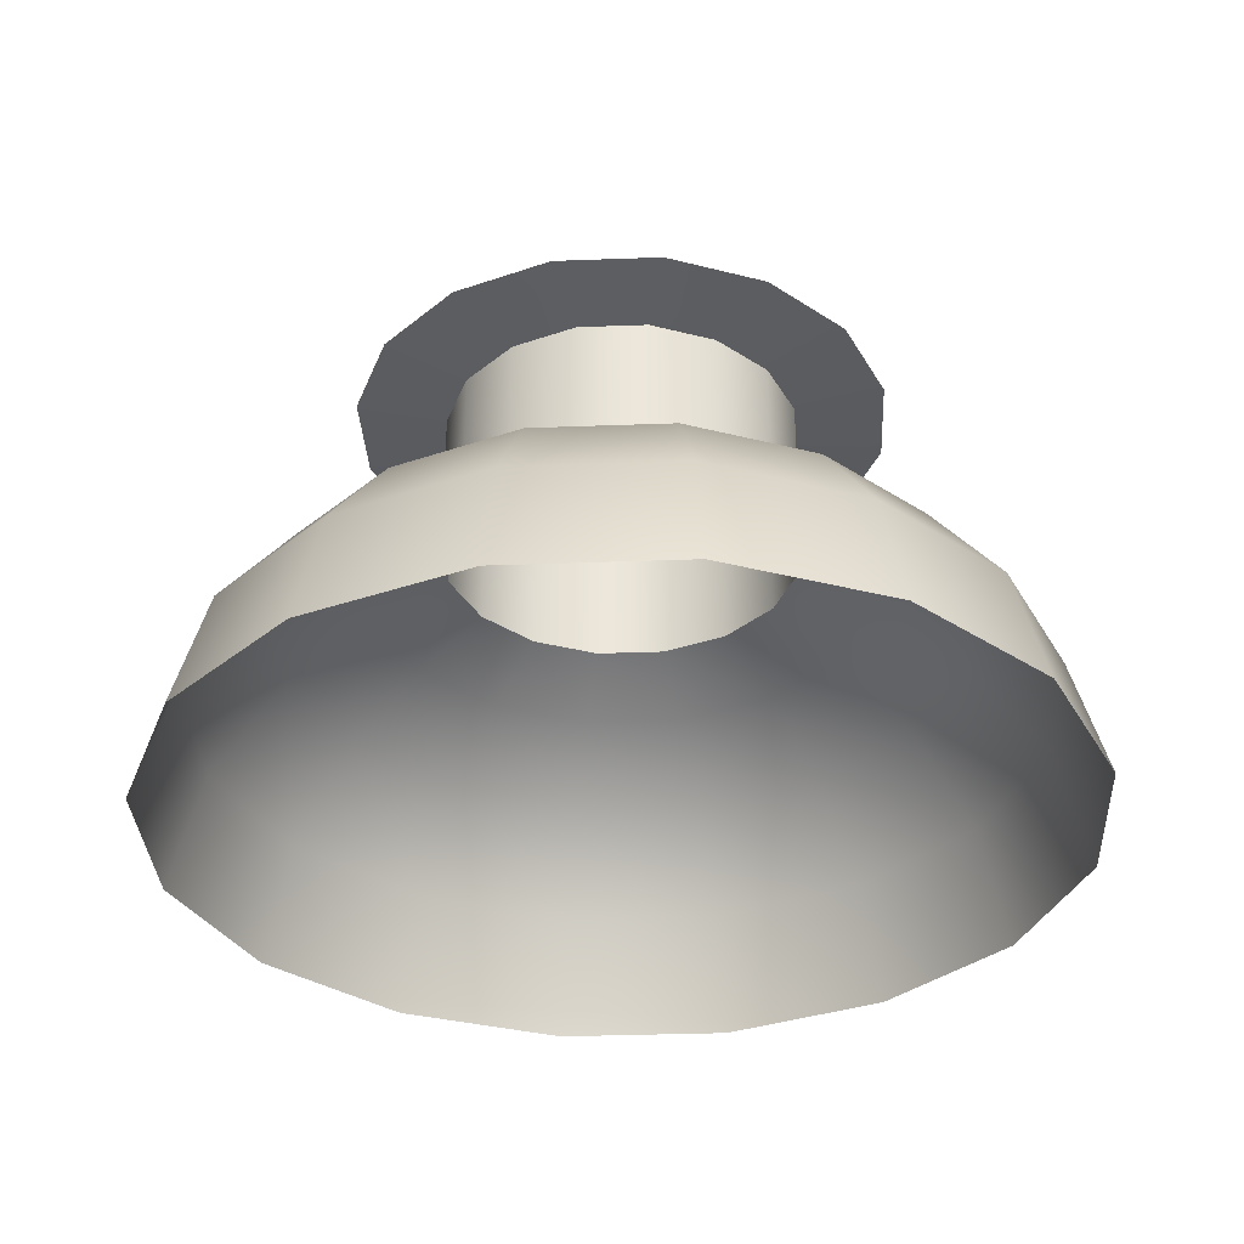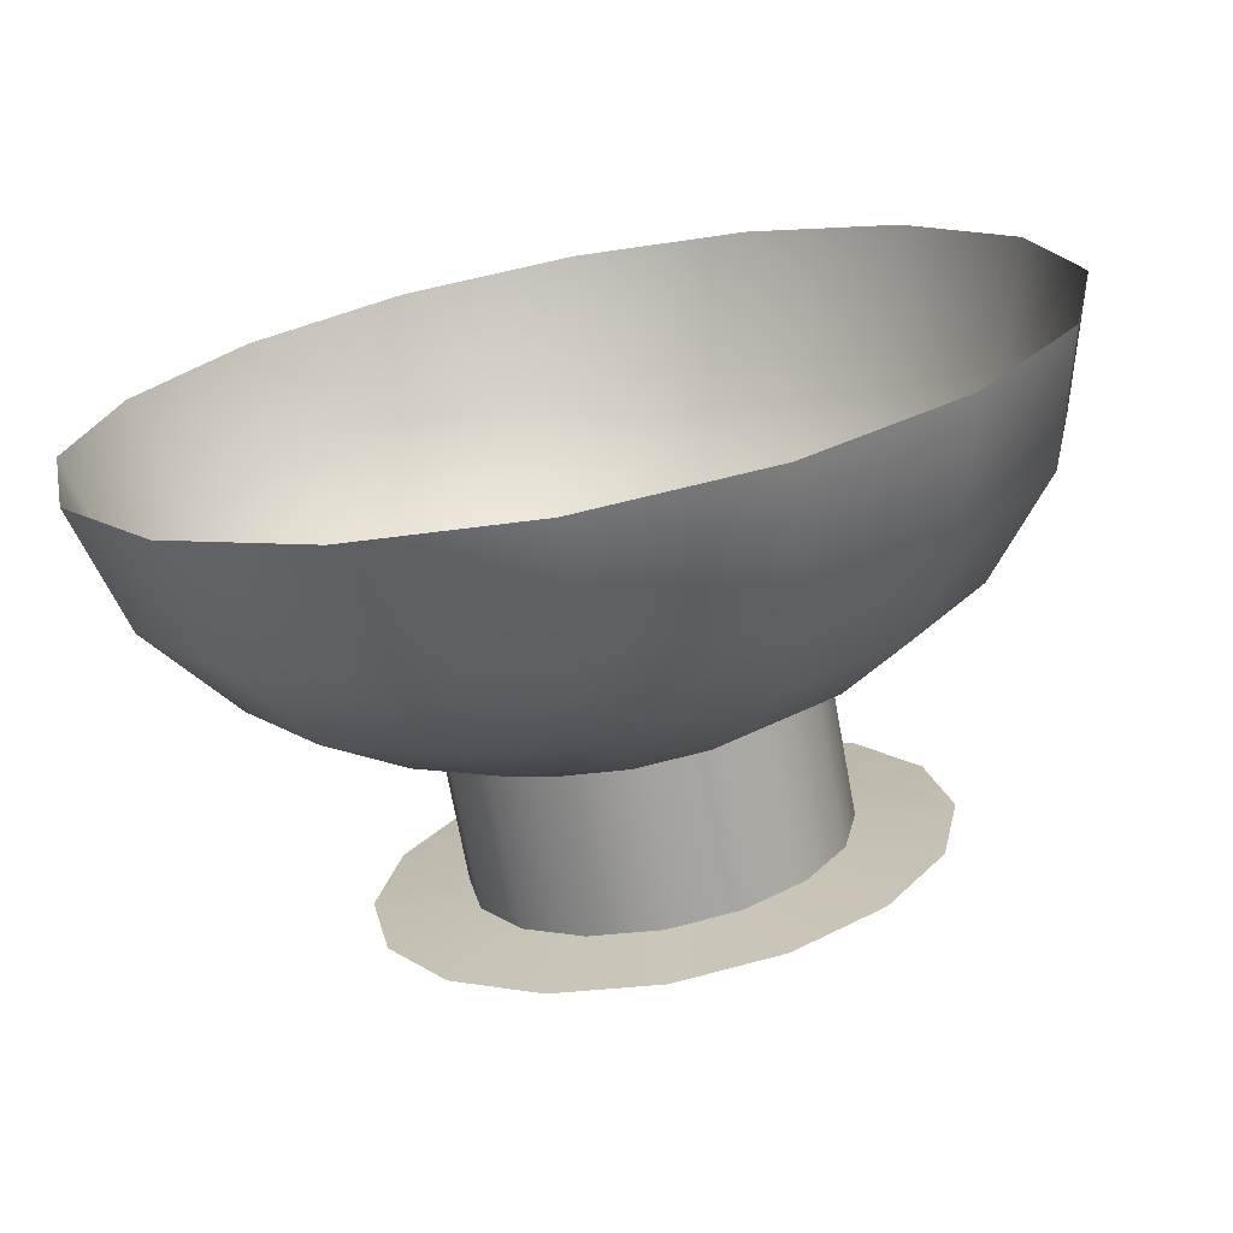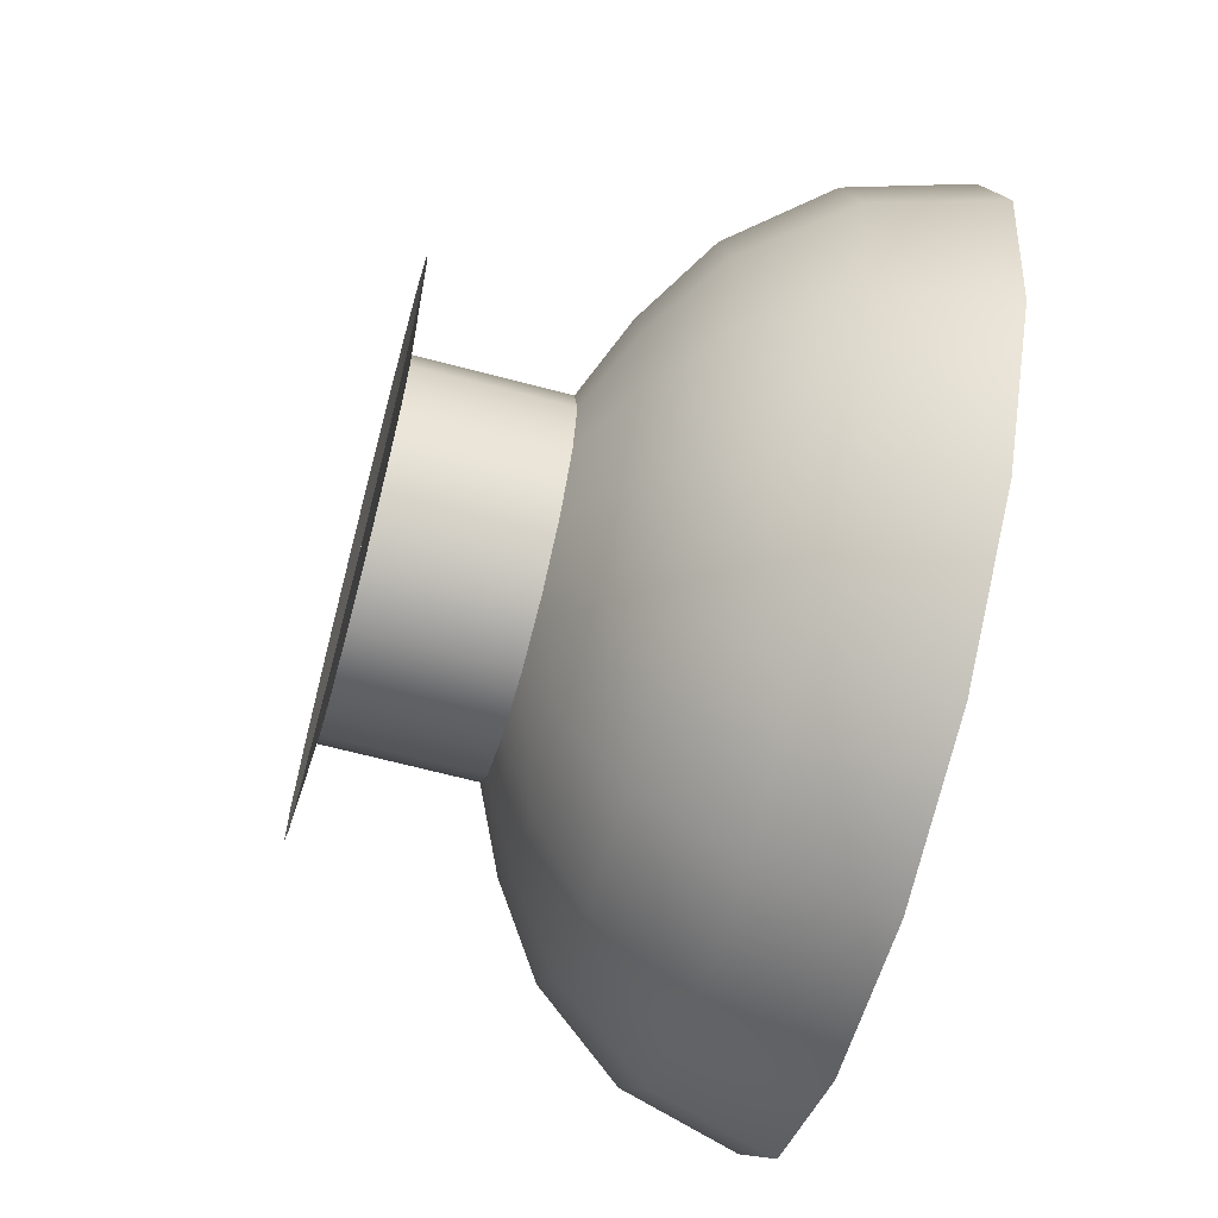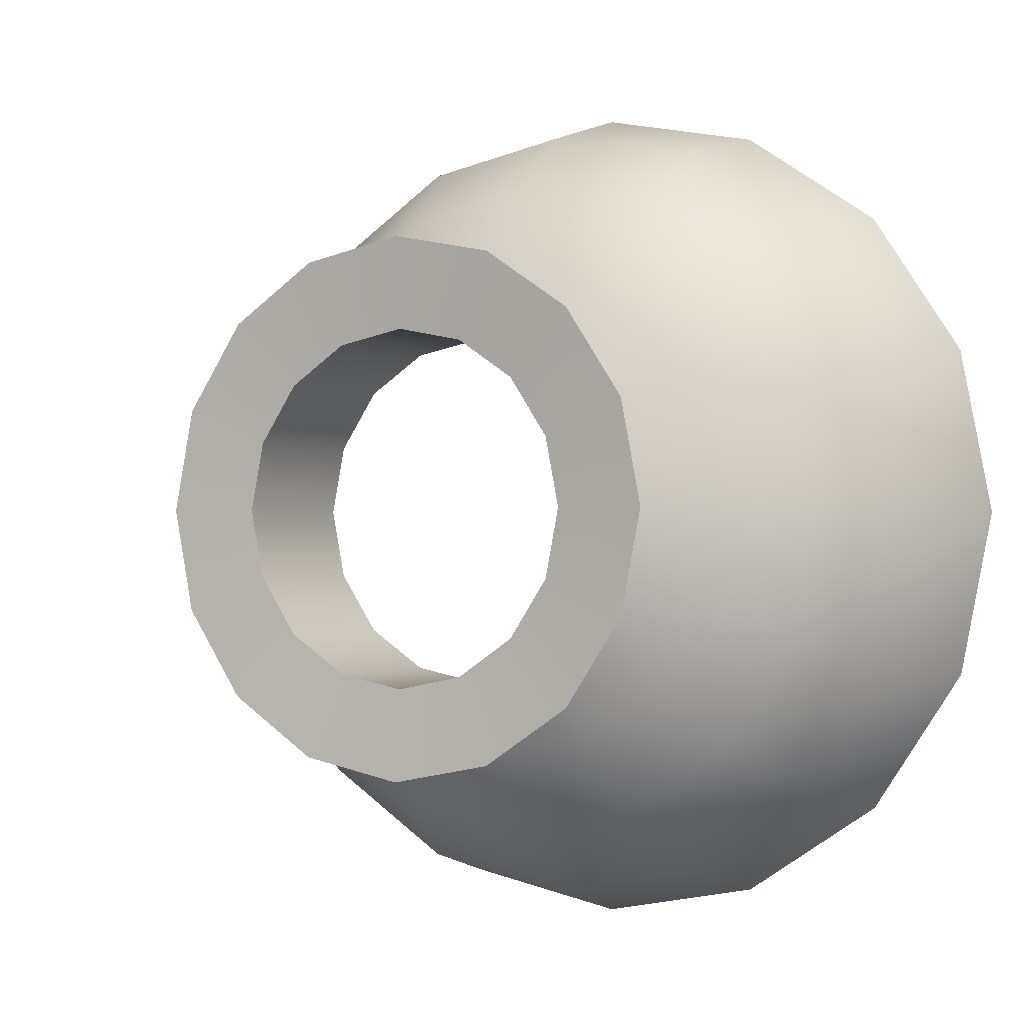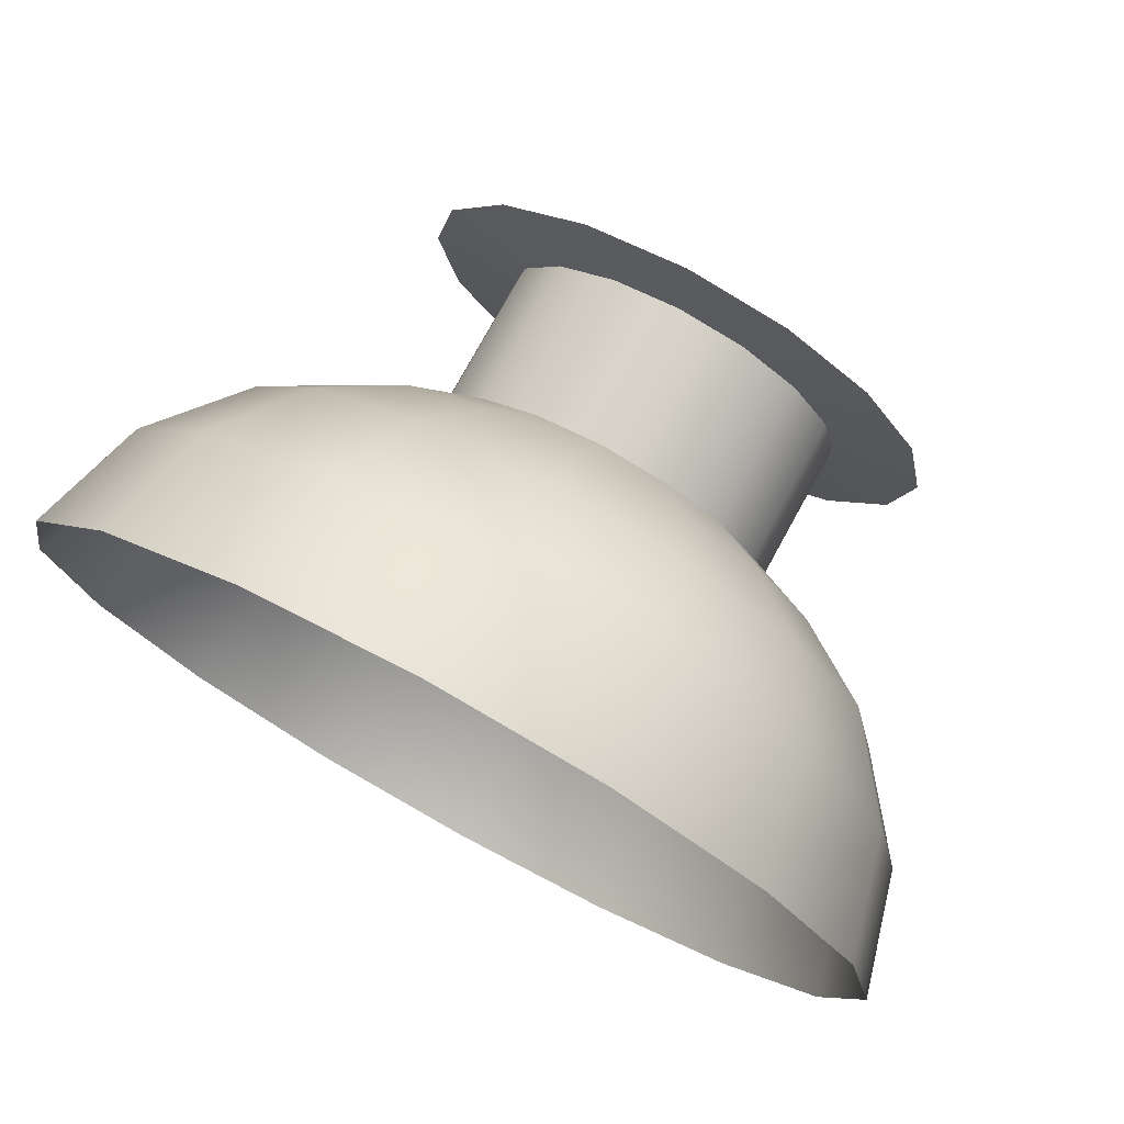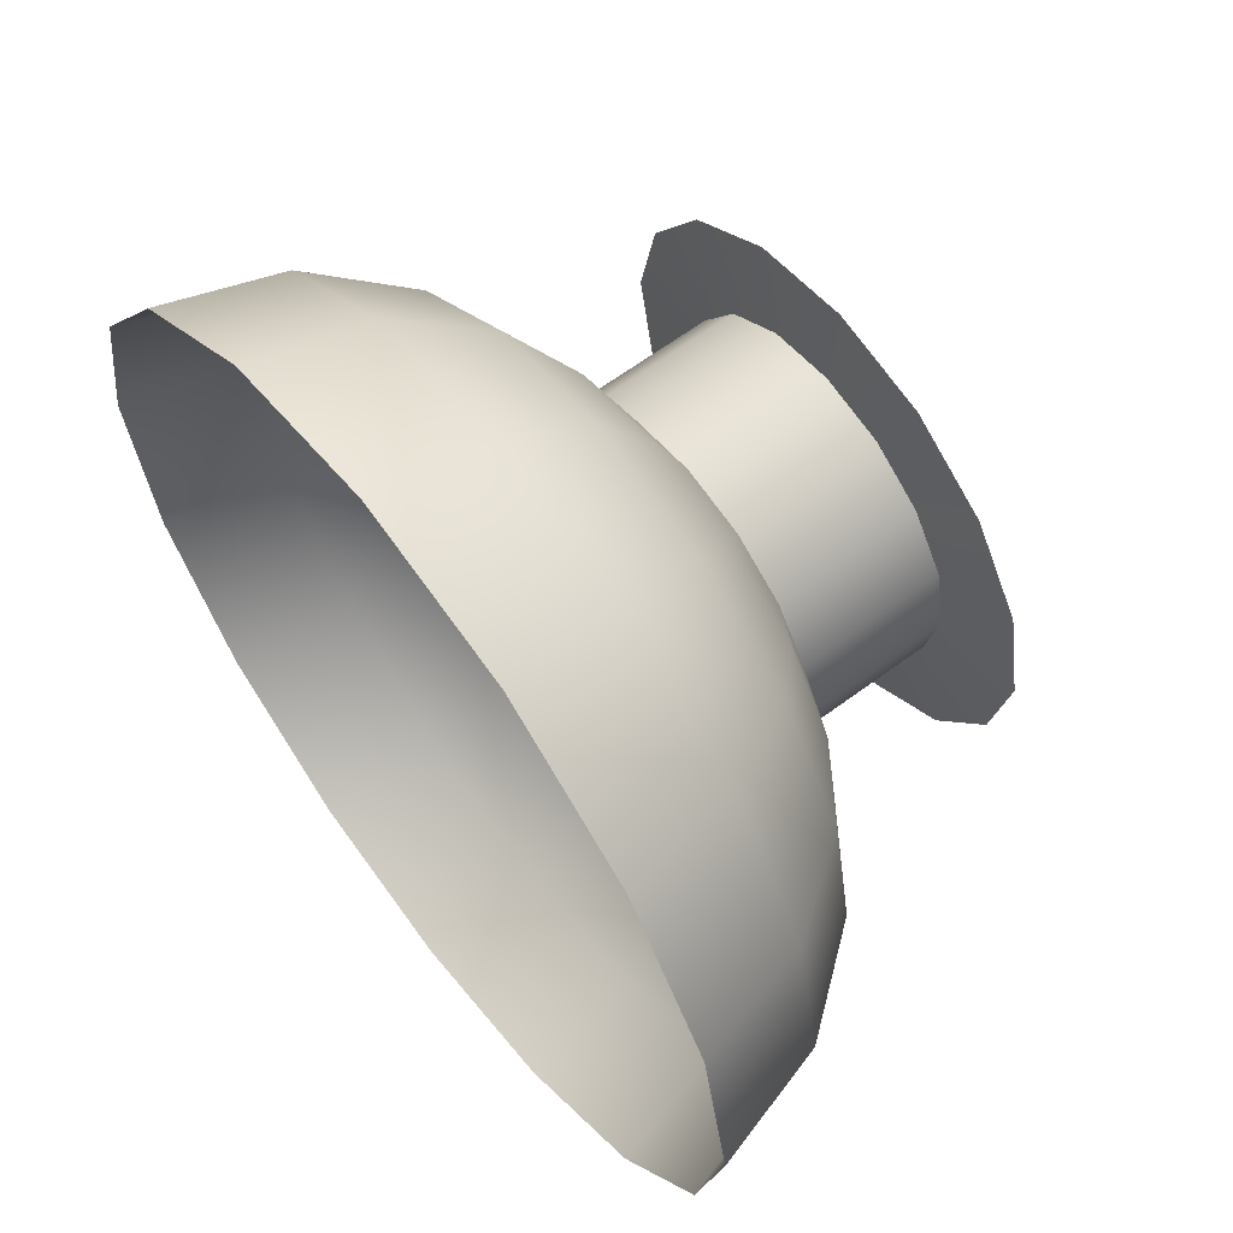
<metadata>
{"format":"obj","ext":"obj","renderer":"f3d","projection":"perspective","resolution":1024,"background":"white","views":[{"elev":-33.1,"azim":-120.8,"up":"+Y"},{"elev":-71.2,"azim":10.5,"up":"+Z"},{"elev":-66.4,"azim":-104.9,"up":"+Z"},{"elev":-0.9,"azim":-150.5,"up":"+Z"},{"elev":76.3,"azim":28.7,"up":"+Z"},{"elev":62.4,"azim":52.8,"up":"+Z"}]}
</metadata>
<code>
o Left_Stick
v 2.7e-05 0.1237 -0.05926
v 2.7e-05 0.1736 -0.05926
v 0.0227 0.1237 -0.05474
v 0.0227 0.1736 -0.05474
v 0.04192 0.1237 -0.04188
v 0.04192 0.1736 -0.04188
v 0.05476 0.1237 -0.02265
v 0.05476 0.1736 -0.02265
v 0.05926 0.1237 2.7e-05
v 0.05926 0.1736 2.7e-05
v 0.05474 0.1237 0.0227
v 0.05474 0.1736 0.0227
v 0.04188 0.1237 0.04192
v 0.04188 0.1736 0.04192
v 0.02265 0.1237 0.05476
v 0.02265 0.1736 0.05476
v -2.8e-05 0.1237 0.05926
v -2.8e-05 0.1736 0.05926
v -0.0227 0.1237 0.05474
v -0.0227 0.1736 0.05474
v -0.04192 0.1237 0.04188
v -0.04192 0.1736 0.04188
v -0.05476 0.1237 0.02265
v -0.05476 0.1736 0.02265
v -0.05926 0.1237 -2.8e-05
v -0.05926 0.1736 -2.8e-05
v -0.05474 0.1237 -0.0227
v -0.05474 0.1736 -0.0227
v -0.04188 0.1237 -0.04192
v -0.04188 0.1736 -0.04192
v -0.02265 0.1237 -0.05476
v -0.02265 0.1736 -0.05476
v 4.2e-05 0.1759 -0.08957
v 0.03432 0.1759 -0.08274
v 0.06337 0.1759 -0.06331
v 0.08277 0.1759 -0.03424
v 0.08957 0.1759 4.2e-05
v 0.08274 0.1759 0.03432
v 0.06331 0.1759 0.06337
v 0.03424 0.1759 0.08277
v -4.2e-05 0.1759 0.08957
v -0.03432 0.1759 0.08274
v -0.06337 0.1759 0.06331
v -0.08277 0.1759 0.03424
v -0.08957 0.1759 -4.2e-05
v -0.08274 0.1759 -0.03432
v -0.06331 0.1759 -0.06337
v -0.03424 0.1759 -0.08277
v 4e-05 0.1117 -0.08579
v 0.03286 0.1117 -0.07924
v 0.06069 0.1117 -0.06063
v 0.07927 0.1117 -0.03279
v 0.08579 0.1117 4e-05
v 0.07924 0.1117 0.03286
v 0.06063 0.1117 0.06069
v 0.03279 0.1117 0.07927
v -4e-05 0.1117 0.08579
v -0.03286 0.1117 0.07924
v -0.06069 0.1117 0.06063
v -0.07927 0.1117 0.03279
v -0.08579 0.1117 -4e-05
v -0.07924 0.1117 -0.03286
v -0.06063 0.1117 -0.06069
v -0.03279 0.1117 -0.07927
v 5.3e-05 0.09276 -0.1142
v 0.04376 0.09276 -0.1055
v 0.0808 0.09276 -0.08072
v 0.1055 0.09276 -0.04366
v 0.1142 0.09276 5.3e-05
v 0.1055 0.09276 0.04376
v 0.08072 0.09276 0.0808
v 0.04366 0.09276 0.1055
v -5.3e-05 0.09276 0.1142
v -0.04376 0.09276 0.1055
v -0.0808 0.09276 0.08072
v -0.1055 0.09276 0.04366
v -0.1142 0.09276 -5.3e-05
v -0.1055 0.09276 -0.04376
v -0.08072 0.09276 -0.0808
v -0.04366 0.09276 -0.1055
v 6.4e-05 0.06127 -0.139
v 0.05325 0.06127 -0.1284
v 0.09834 0.06127 -0.09825
v 0.1285 0.06127 -0.05314
v 0.139 0.06127 6.4e-05
v 0.1284 0.06127 0.05325
v 0.09825 0.06127 0.09834
v 0.05314 0.06127 0.1285
v -6.5e-05 0.06127 0.139
v -0.05325 0.06127 0.1284
v -0.09834 0.06127 0.09825
v -0.1285 0.06127 0.05314
v -0.139 0.06127 -6.5e-05
v -0.1284 0.06127 -0.05325
v -0.09825 0.06127 -0.09834
v -0.05314 0.06127 -0.1285
v 7e-05 0.02094 -0.1505
v 0.05767 0.02094 -0.139
v 0.1065 0.02094 -0.1064
v 0.1391 0.02094 -0.05754
v 0.1505 0.02094 7e-05
v 0.139 0.02094 0.05767
v 0.1064 0.02094 0.1065
v 0.05754 0.02094 0.1391
v -7e-05 0.02094 0.1505
v -0.05767 0.02094 0.139
v -0.1065 0.02094 0.1064
v -0.1391 0.02094 0.05754
v -0.1505 0.02094 -7e-05
v -0.139 0.02094 -0.05767
v -0.1064 0.02094 -0.1065
v -0.05754 0.02094 -0.1391
f 1 2 4 3
f 3 4 6 5
f 5 6 8 7
f 7 8 10 9
f 9 10 12 11
f 11 12 14 13
f 13 14 16 15
f 15 16 18 17
f 17 18 20 19
f 19 20 22 21
f 21 22 24 23
f 23 24 26 25
f 25 26 28 27
f 27 28 30 29
f 30 28 46 47
f 29 30 32 31
f 31 32 2 1
f 9 11 54 53
f 6 4 34 35
f 16 14 39 40
f 26 24 44 45
f 12 10 37 38
f 22 20 42 43
f 32 30 47 48
f 8 6 35 36
f 18 16 40 41
f 4 2 33 34
f 28 26 45 46
f 14 12 38 39
f 24 22 43 44
f 2 32 48 33
f 10 8 36 37
f 20 18 41 42
f 63 64 80 79
f 19 21 59 58
f 29 31 64 63
f 5 7 52 51
f 15 17 57 56
f 1 3 50 49
f 25 27 62 61
f 11 13 55 54
f 21 23 60 59
f 31 1 49 64
f 7 9 53 52
f 17 19 58 57
f 27 29 63 62
f 3 5 51 50
f 13 15 56 55
f 23 25 61 60
f 69 70 86 85
f 56 57 73 72
f 49 50 66 65
f 64 49 65 80
f 57 58 74 73
f 50 51 67 66
f 58 59 75 74
f 51 52 68 67
f 59 60 76 75
f 52 53 69 68
f 60 61 77 76
f 53 54 70 69
f 61 62 78 77
f 54 55 71 70
f 62 63 79 78
f 55 56 72 71
f 90 91 107 106
f 77 78 94 93
f 70 71 87 86
f 78 79 95 94
f 71 72 88 87
f 79 80 96 95
f 72 73 89 88
f 65 66 82 81
f 80 65 81 96
f 73 74 90 89
f 66 67 83 82
f 74 75 91 90
f 67 68 84 83
f 75 76 92 91
f 68 69 85 84
f 76 77 93 92
f 83 84 100 99
f 91 92 108 107
f 84 85 101 100
f 92 93 109 108
f 85 86 102 101
f 93 94 110 109
f 86 87 103 102
f 94 95 111 110
f 87 88 104 103
f 95 96 112 111
f 88 89 105 104
f 81 82 98 97
f 96 81 97 112
f 89 90 106 105
f 82 83 99 98

</code>
